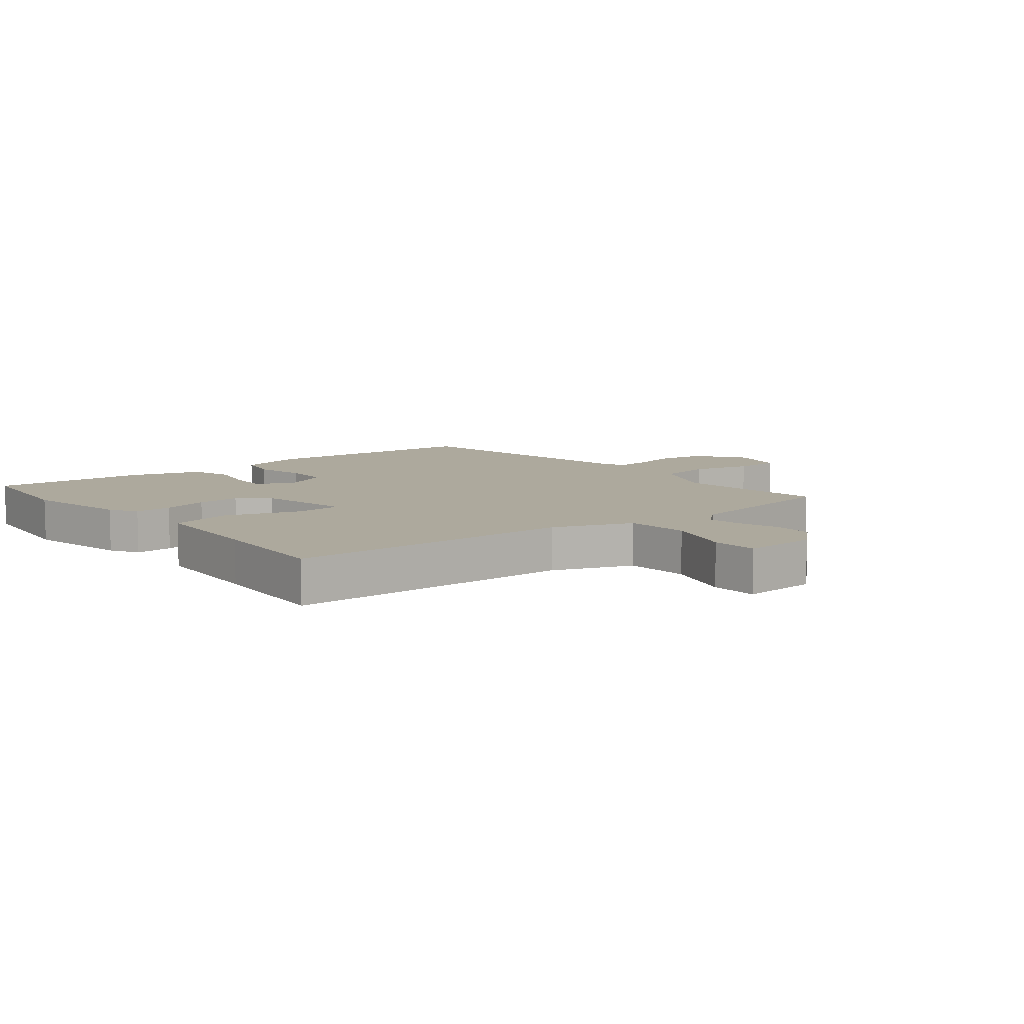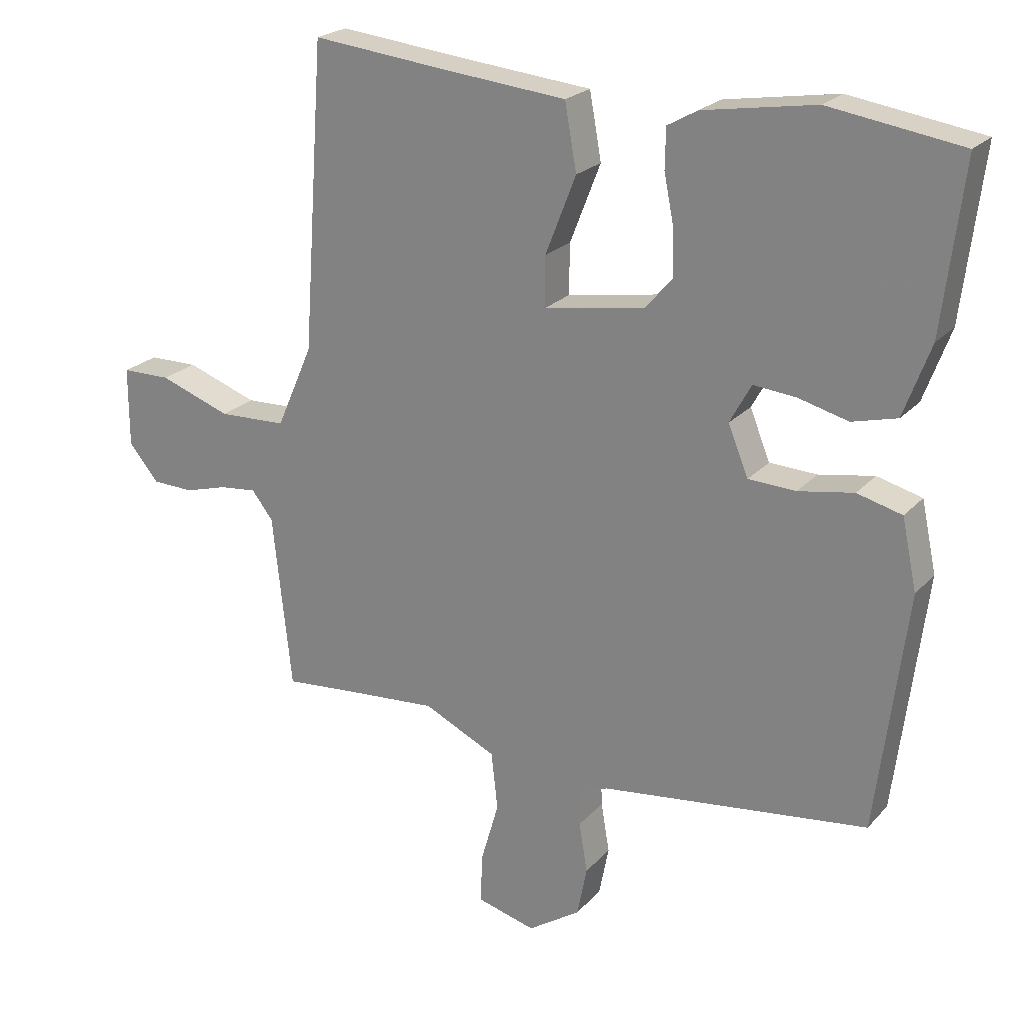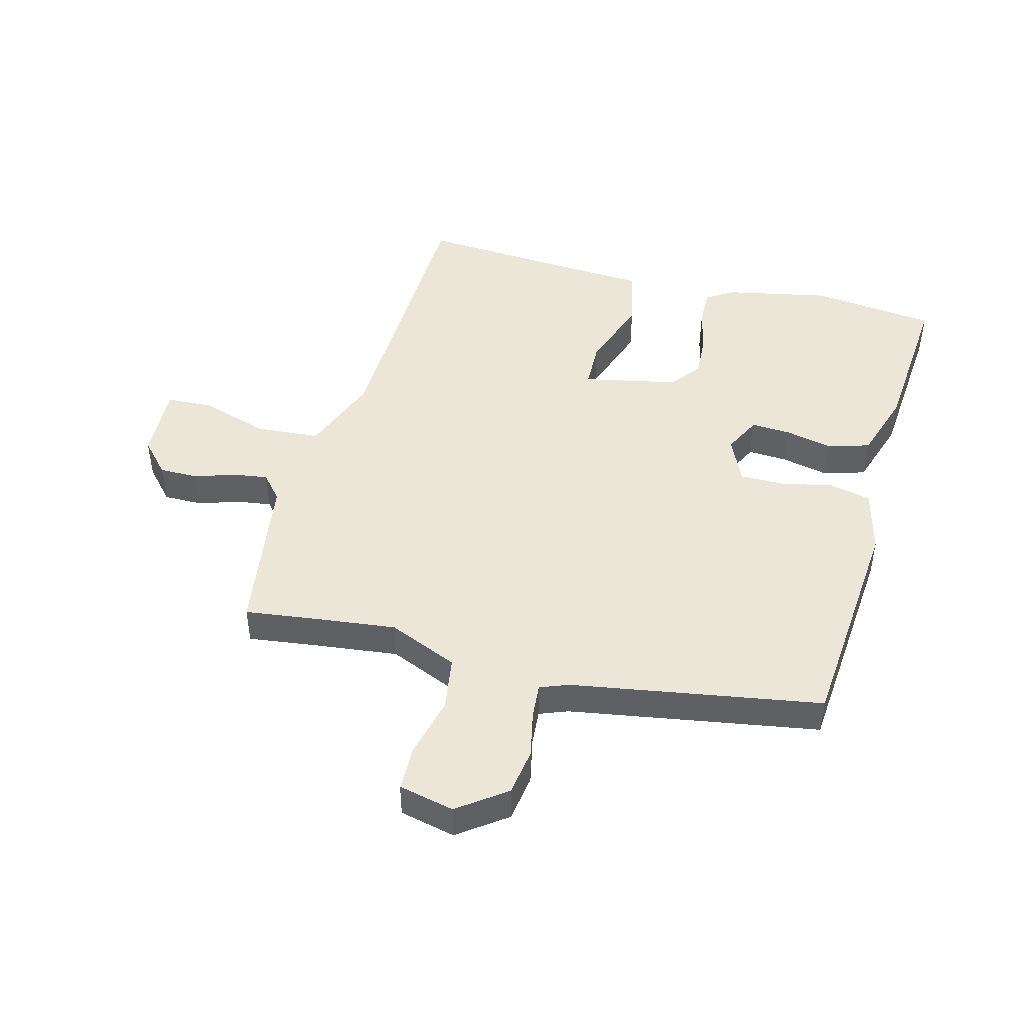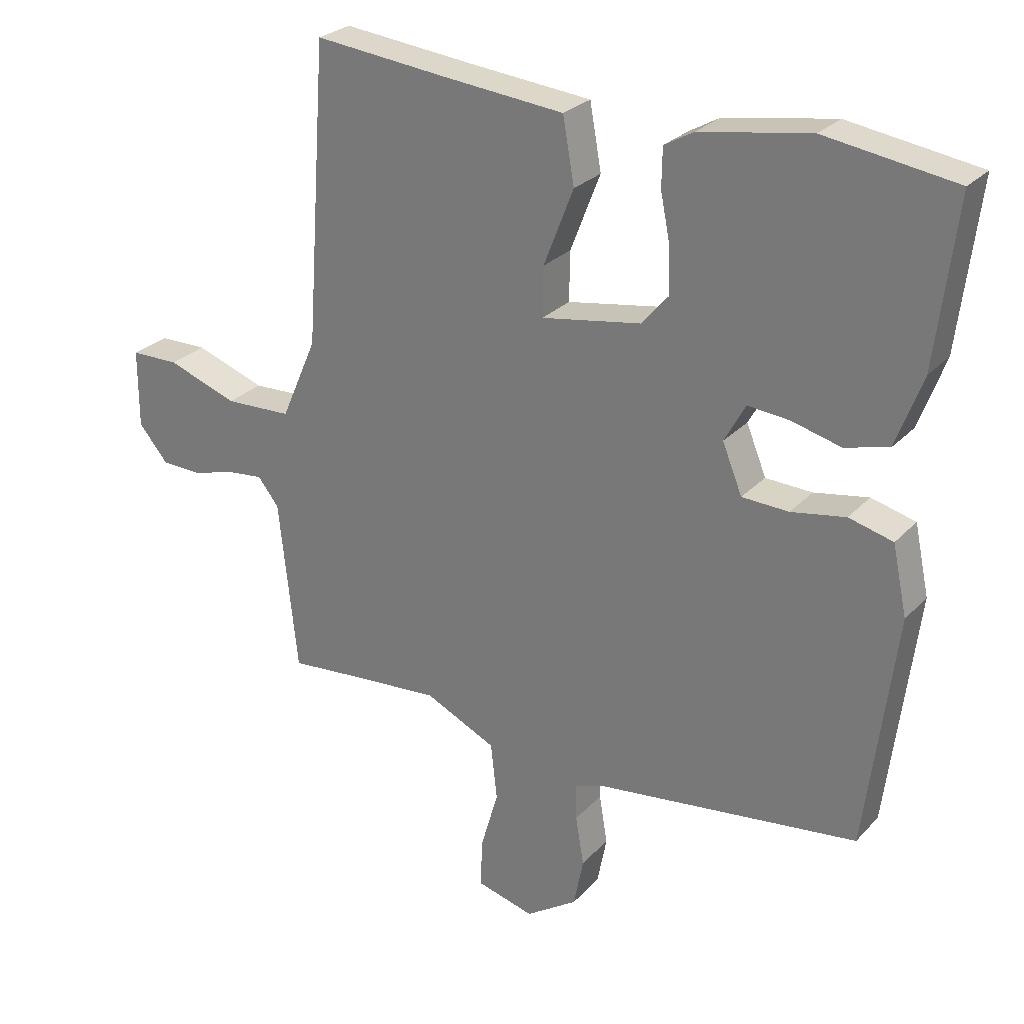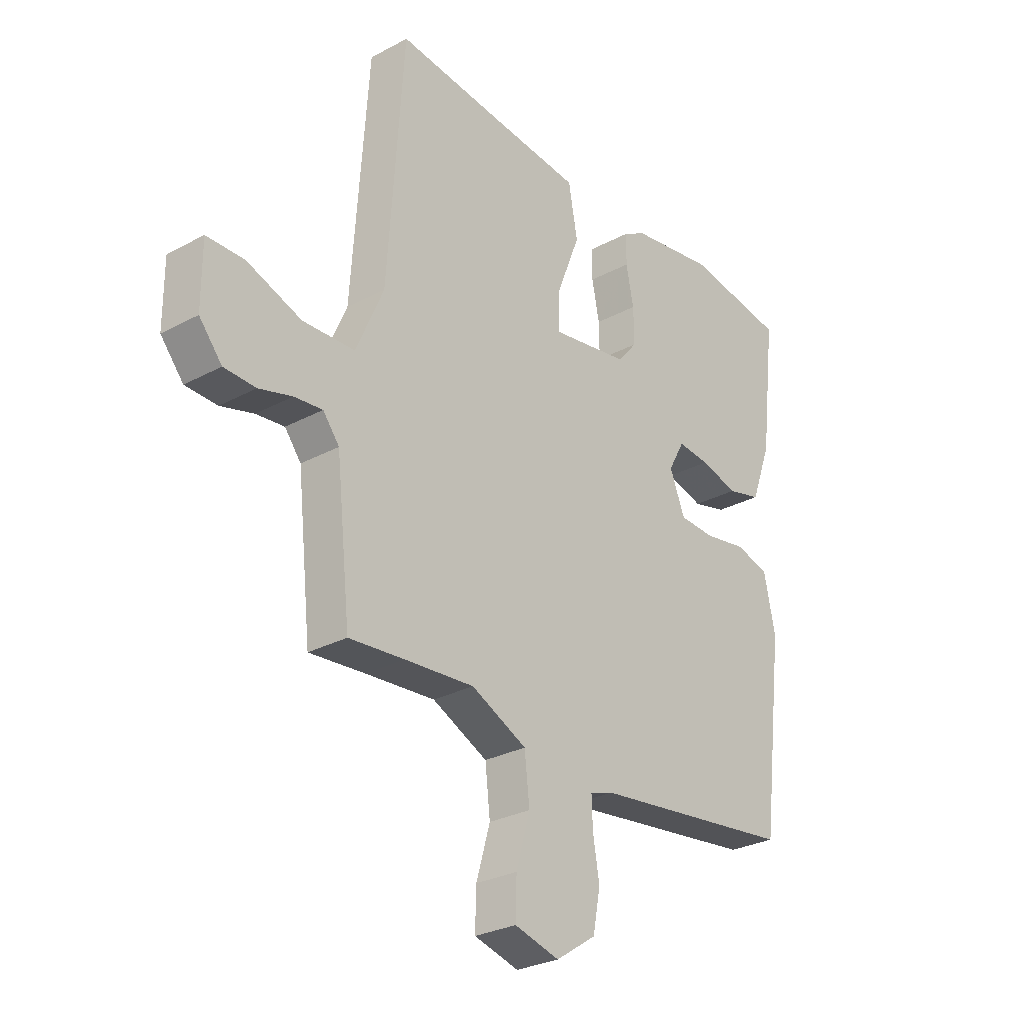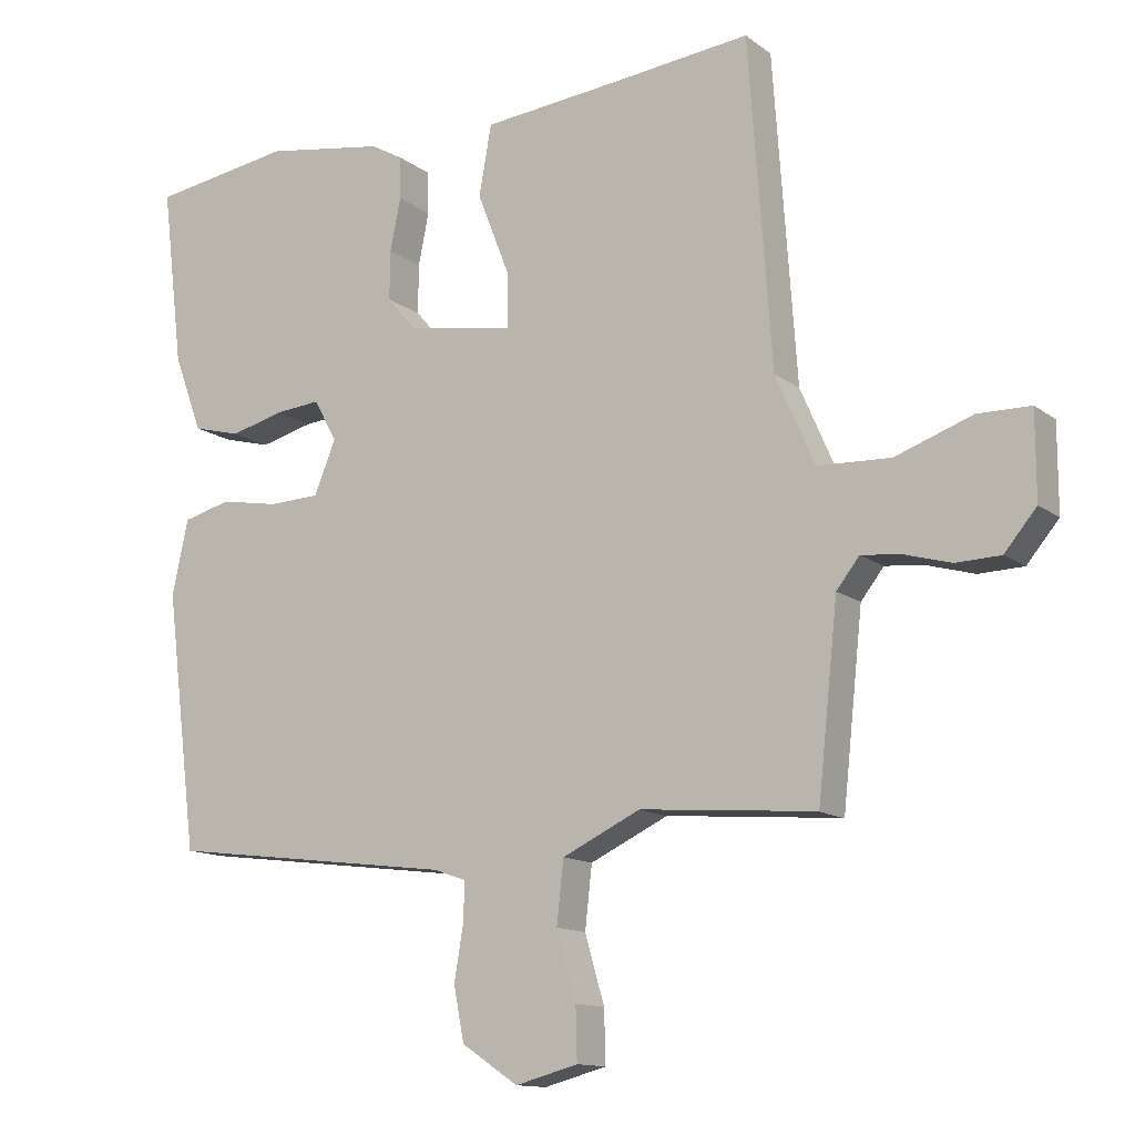
<metadata>
{"format":"obj","ext":"obj","renderer":"f3d","projection":"perspective","resolution":1024,"background":"white","views":[{"elev":8.9,"azim":48.6,"up":"+Y"},{"elev":22.6,"azim":-149.8,"up":"+Z"},{"elev":46.5,"azim":-167.5,"up":"+Y"},{"elev":26.6,"azim":-147.4,"up":"+Z"},{"elev":-28.5,"azim":129.0,"up":"+Z"},{"elev":-12.9,"azim":31.5,"up":"+Z"}]}
</metadata>
<code>
v -0.544 0.07 0.493
v -0.341 0.07 0.524
v -0.169 0.07 0.496
v -0.123 0.07 0.47
v -0.122 0.07 0.409
v -0.137 0.07 0.334
v -0.138 0.07 0.263
v -0.097 0.07 0.215
v 0.059 0.07 0.189
v 0.058 0.07 0.266
v 0.011 0.07 0.386
v 0.029 0.07 0.487
v 0.222 0.07 0.506
v 0.427 0.07 0.528
v 0.46 0.07 0.06
v 0.516 0.07 -0.068
v 0.621 0.07 -0.072
v 0.731 0.07 -0.033
v 0.807 0.07 -0.034
v 0.807 0.07 -0.157
v 0.761 0.07 -0.212
v 0.697 0.07 -0.214
v 0.63 0.07 -0.195
v 0.573 0.07 -0.189
v 0.54 0.07 -0.231
v 0.511 0.07 -0.501
v 0.399 0.07 -0.491
v 0.259 0.07 -0.48
v 0.147 0.07 -0.533
v 0.137 0.07 -0.622
v 0.165 0.07 -0.719
v 0.167 0.07 -0.794
v 0.077 0.07 -0.818
v -0.004 0.07 -0.764
v -0.019 0.07 -0.687
v -0.006 0.07 -0.61
v -0.004 0.07 -0.553
v -0.051 0.07 -0.537
v -0.463 0.07 -0.485
v -0.509 0.07 -0.116
v -0.486 0.07 -0.008
v -0.417 0.07 0.01
v -0.332 0.07 -0.005
v -0.259 0.07 -0.002
v -0.228 0.07 0.074
v -0.261 0.07 0.134
v -0.326 0.07 0.128
v -0.403 0.07 0.108
v -0.472 0.07 0.126
v -0.513 0.07 0.237
v -0.544 0 0.493
v -0.341 0 0.524
v -0.169 0 0.496
v -0.123 0 0.47
v -0.122 0 0.409
v -0.137 0 0.334
v -0.138 0 0.263
v -0.097 0 0.215
v 0.059 0 0.189
v 0.058 0 0.266
v 0.011 0 0.386
v 0.029 0 0.487
v 0.222 0 0.506
v 0.427 0 0.528
v 0.46 0 0.06
v 0.516 0 -0.068
v 0.621 0 -0.072
v 0.731 0 -0.033
v 0.807 0 -0.034
v 0.807 0 -0.157
v 0.761 0 -0.212
v 0.697 0 -0.214
v 0.63 0 -0.195
v 0.573 0 -0.189
v 0.54 0 -0.231
v 0.511 0 -0.501
v 0.399 0 -0.491
v 0.259 0 -0.48
v 0.147 0 -0.533
v 0.137 0 -0.622
v 0.165 0 -0.719
v 0.167 0 -0.794
v 0.077 0 -0.818
v -0.004 0 -0.764
v -0.019 0 -0.687
v -0.006 0 -0.61
v -0.004 0 -0.553
v -0.051 0 -0.537
v -0.463 0 -0.485
v -0.509 0 -0.116
v -0.486 0 -0.008
v -0.417 0 0.01
v -0.332 0 -0.005
v -0.259 0 -0.002
v -0.228 0 0.074
v -0.261 0 0.134
v -0.326 0 0.128
v -0.403 0 0.108
v -0.472 0 0.126
v -0.513 0 0.237
f 4 5 6
f 3 4 6
f 2 3 6
f 1 2 6
f 50 1 6
f 49 50 6
f 48 49 6
f 47 48 6
f 46 47 6 7
f 45 46 7 8
f 44 45 8 9
f 41 42 43
f 40 41 43
f 39 40 43
f 38 39 43
f 37 38 43 44
f 34 35 36
f 33 34 36
f 32 33 36
f 31 32 36
f 30 31 36
f 29 30 36 37
f 37 44 9
f 29 37 9
f 28 29 9
f 25 26 27
f 21 22 23
f 20 21 23
f 19 20 23
f 18 19 23
f 17 18 23
f 16 17 23 24
f 13 14 15
f 13 15 16
f 12 13 16
f 11 12 16
f 10 11 16
f 9 10 16
f 28 9 16
f 27 28 16
f 25 27 16
f 16 24 25
f 56 55 54
f 56 54 53
f 56 53 52
f 56 52 51
f 56 51 100
f 56 100 99
f 56 99 98
f 56 98 97
f 57 56 97 96
f 58 57 96 95
f 59 58 95 94
f 93 92 91
f 93 91 90
f 93 90 89
f 93 89 88
f 94 93 88 87
f 86 85 84
f 86 84 83
f 86 83 82
f 86 82 81
f 86 81 80
f 87 86 80 79
f 59 94 87
f 59 87 79
f 59 79 78
f 77 76 75
f 73 72 71
f 73 71 70
f 73 70 69
f 73 69 68
f 73 68 67
f 74 73 67 66
f 65 64 63
f 66 65 63
f 66 63 62
f 66 62 61
f 66 61 60
f 66 60 59
f 66 59 78
f 66 78 77
f 66 77 75
f 75 74 66
f 1 51 52 2
f 2 52 53 3
f 3 53 54 4
f 4 54 55 5
f 5 55 56 6
f 6 56 57 7
f 7 57 58 8
f 8 58 59 9
f 9 59 60 10
f 10 60 61 11
f 11 61 62 12
f 12 62 63 13
f 13 63 64 14
f 14 64 65 15
f 15 65 66 16
f 16 66 67 17
f 17 67 68 18
f 18 68 69 19
f 19 69 70 20
f 20 70 71 21
f 21 71 72 22
f 22 72 73 23
f 23 73 74 24
f 24 74 75 25
f 25 75 76 26
f 26 76 77 27
f 27 77 78 28
f 28 78 79 29
f 29 79 80 30
f 30 80 81 31
f 31 81 82 32
f 32 82 83 33
f 33 83 84 34
f 34 84 85 35
f 35 85 86 36
f 36 86 87 37
f 37 87 88 38
f 38 88 89 39
f 39 89 90 40
f 40 90 91 41
f 41 91 92 42
f 42 92 93 43
f 43 93 94 44
f 44 94 95 45
f 45 95 96 46
f 46 96 97 47
f 47 97 98 48
f 48 98 99 49
f 49 99 100 50
f 50 100 51 1

</code>
